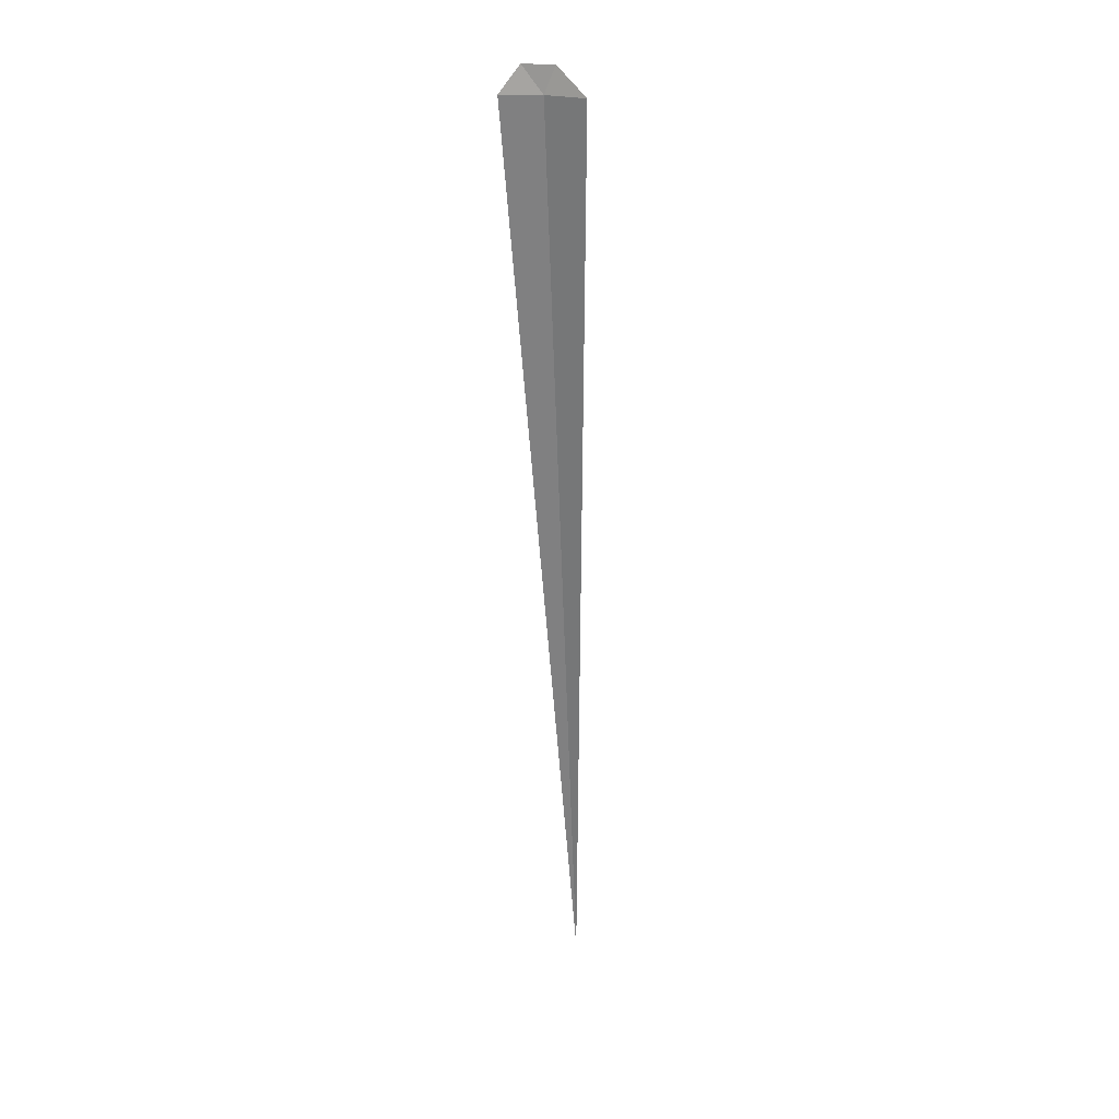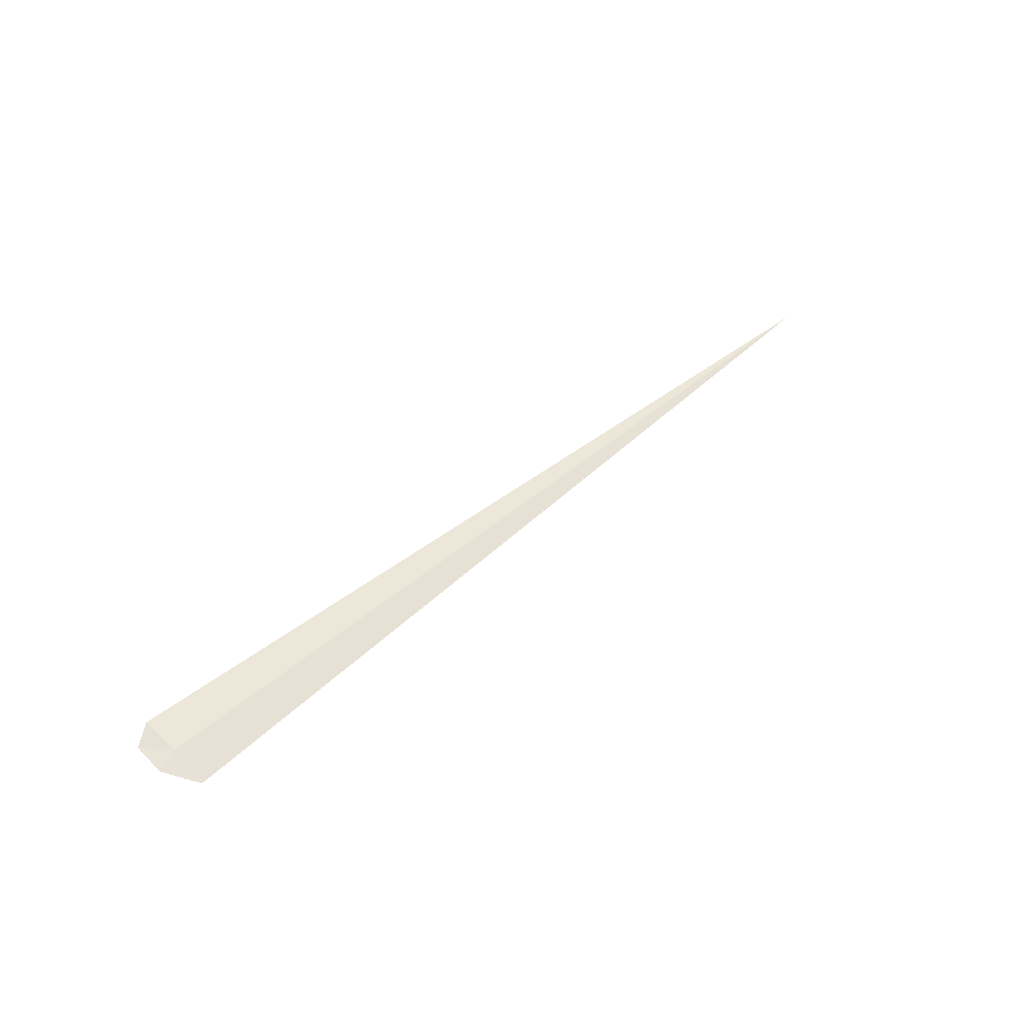
<metadata>
{"format":"obj","ext":"obj","renderer":"f3d","projection":"perspective","resolution":1024,"background":"white","views":[{"elev":-62.0,"azim":-88.1,"up":"+Y"},{"elev":42.8,"azim":-46.2,"up":"+Y"}]}
</metadata>
<code>
v -8 2.359 5.714
v -8 2.461 5.108
v 6 2.355 5.728
v -8 2.113 6.277
v -8.383 2.504 5.427
v -8.383 2.382 5.886
f 1 5 2
f 1 4 6
f 1 6 5
f 1 2 3
f 1 3 4

</code>
